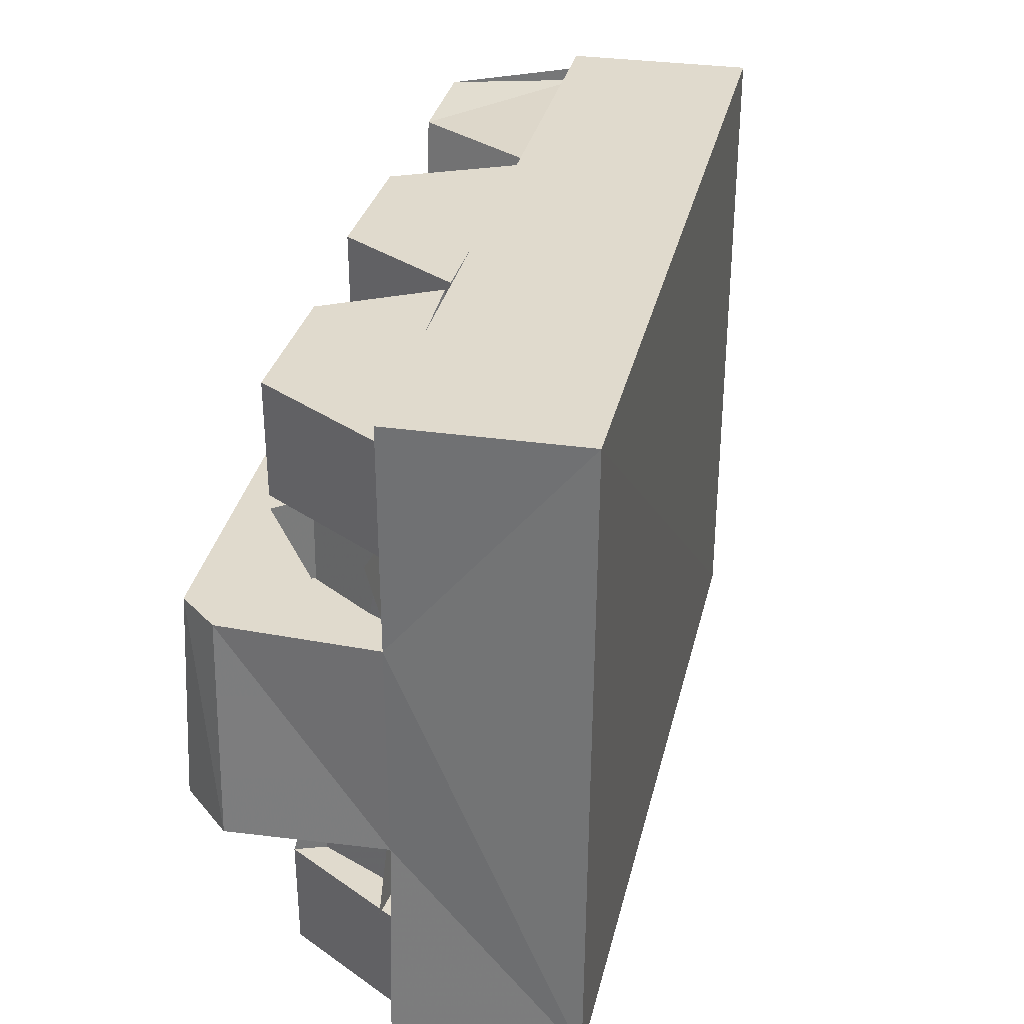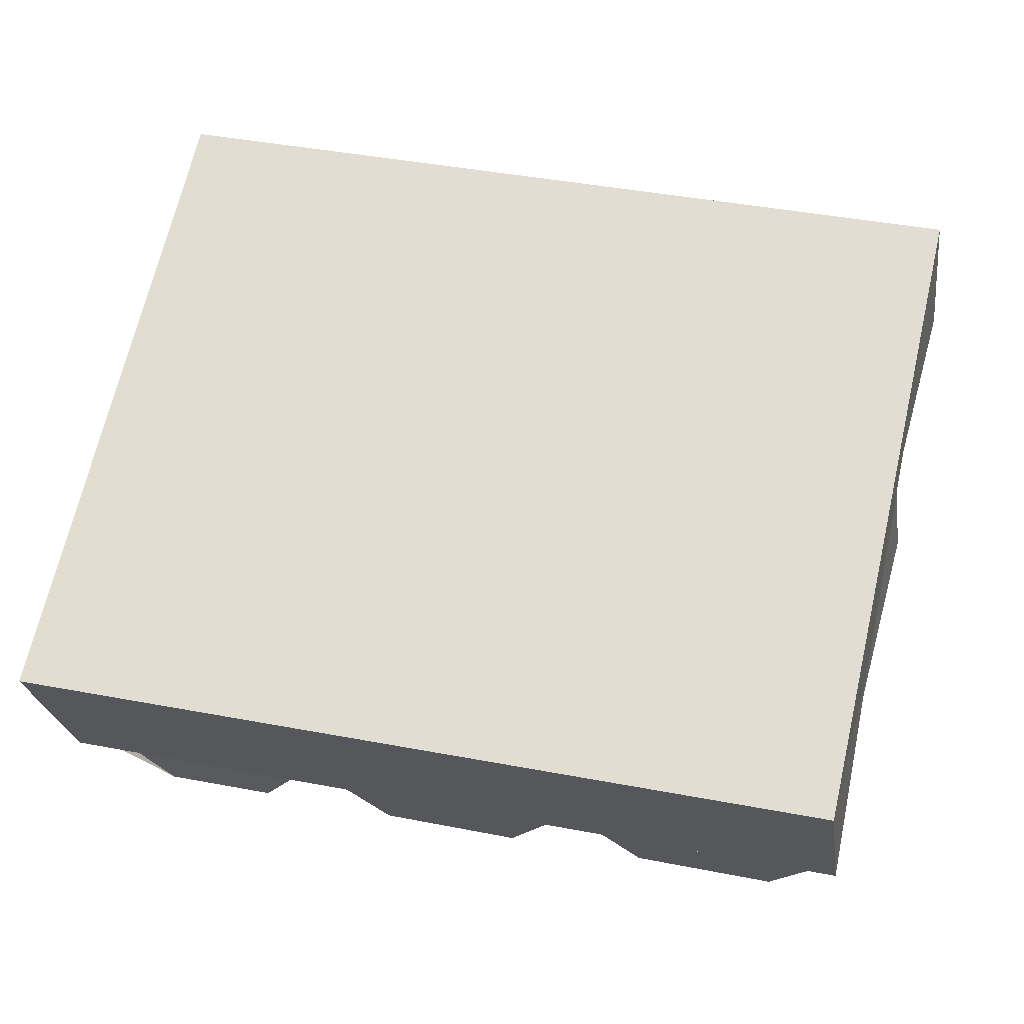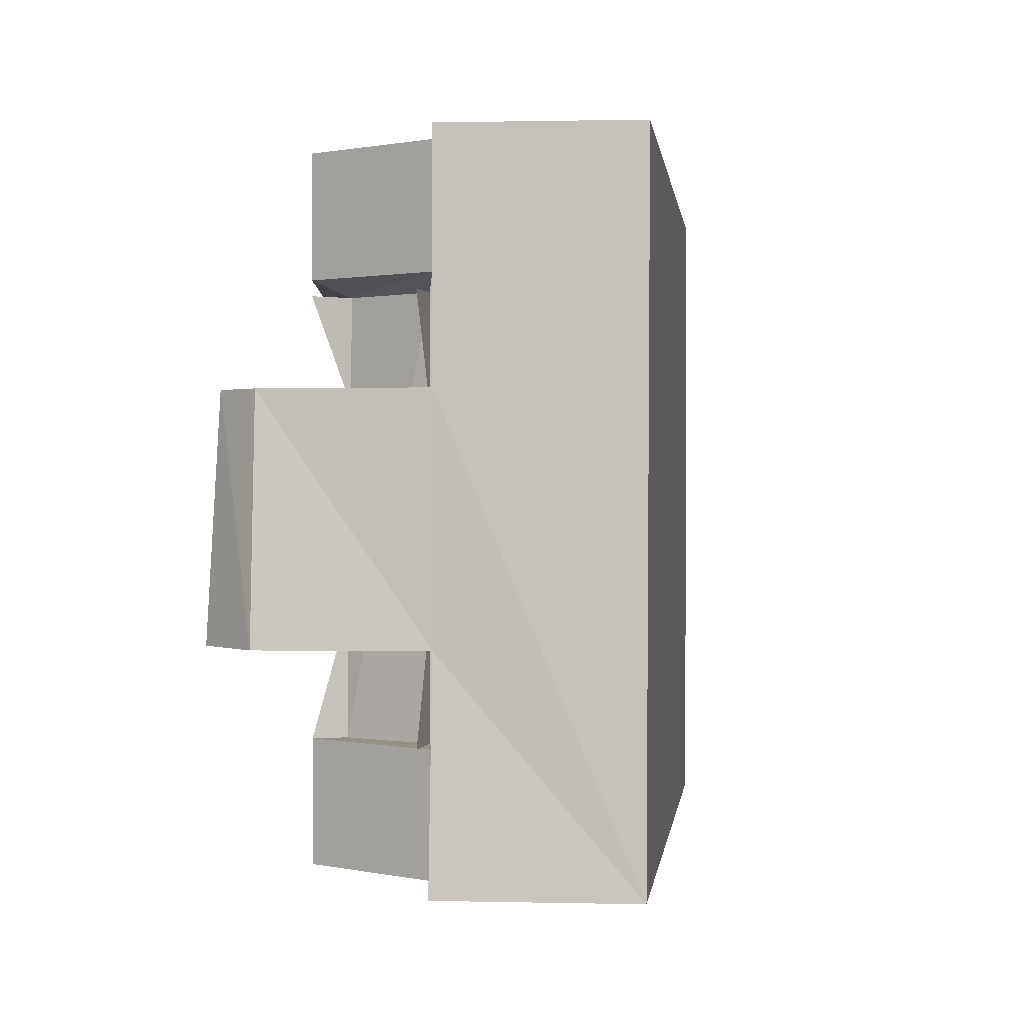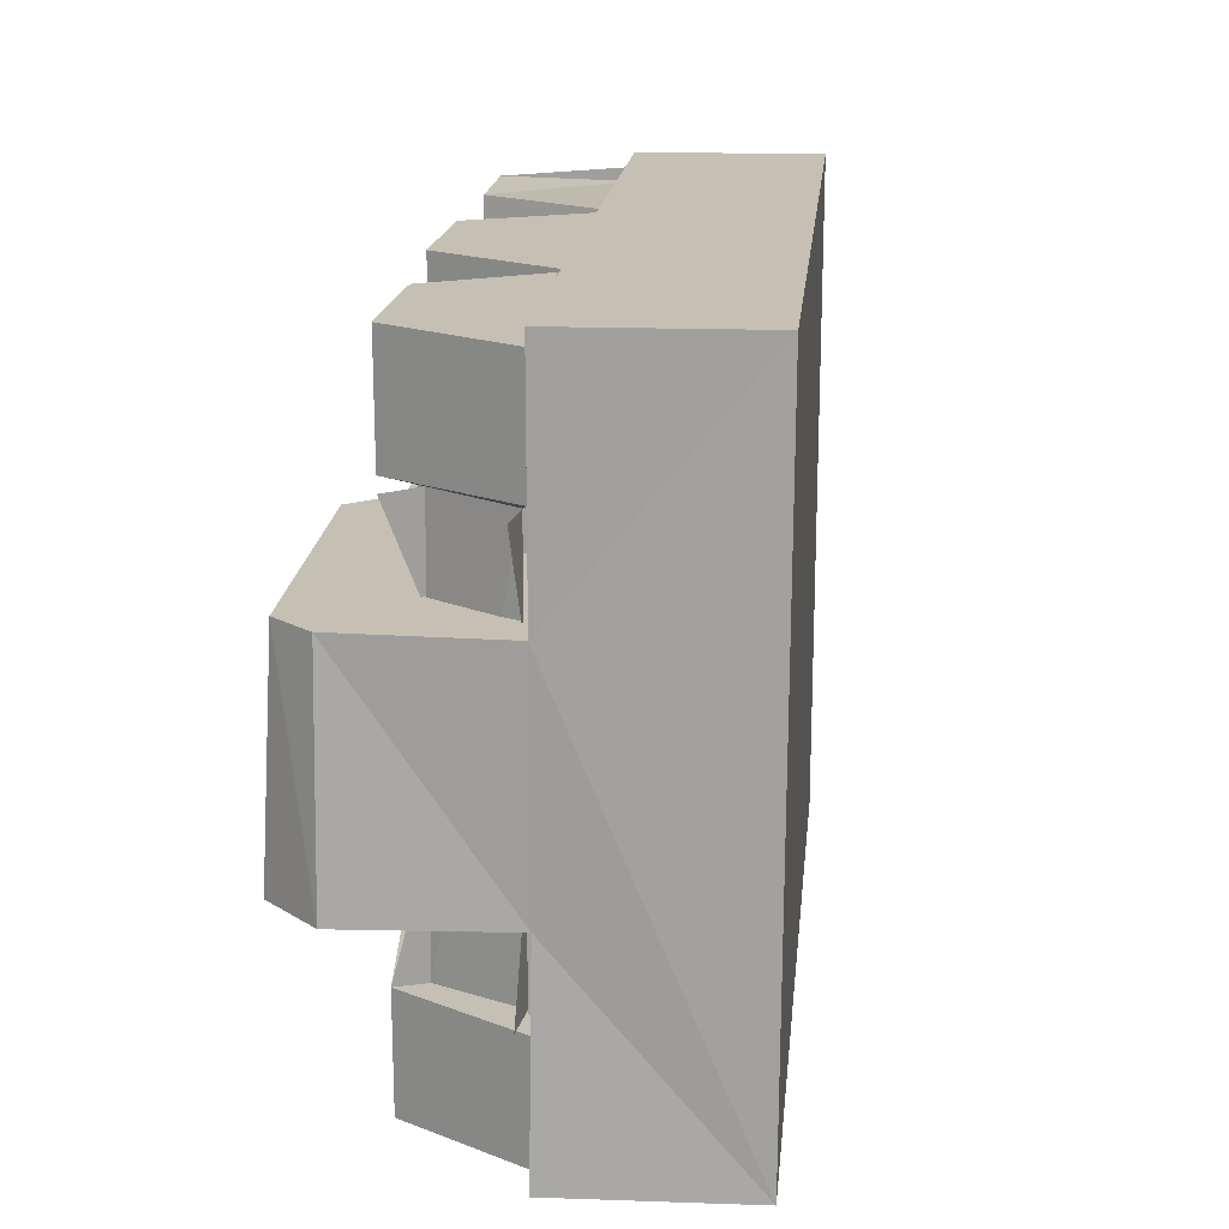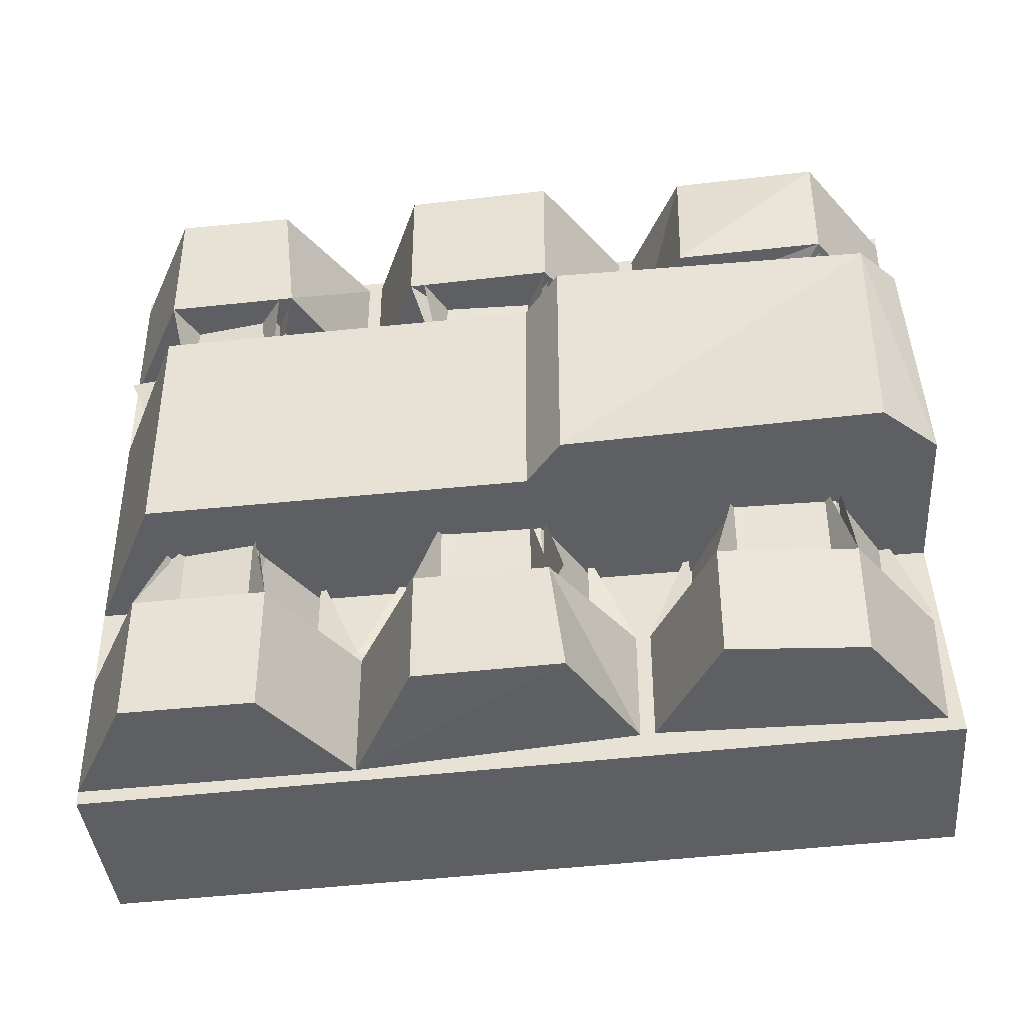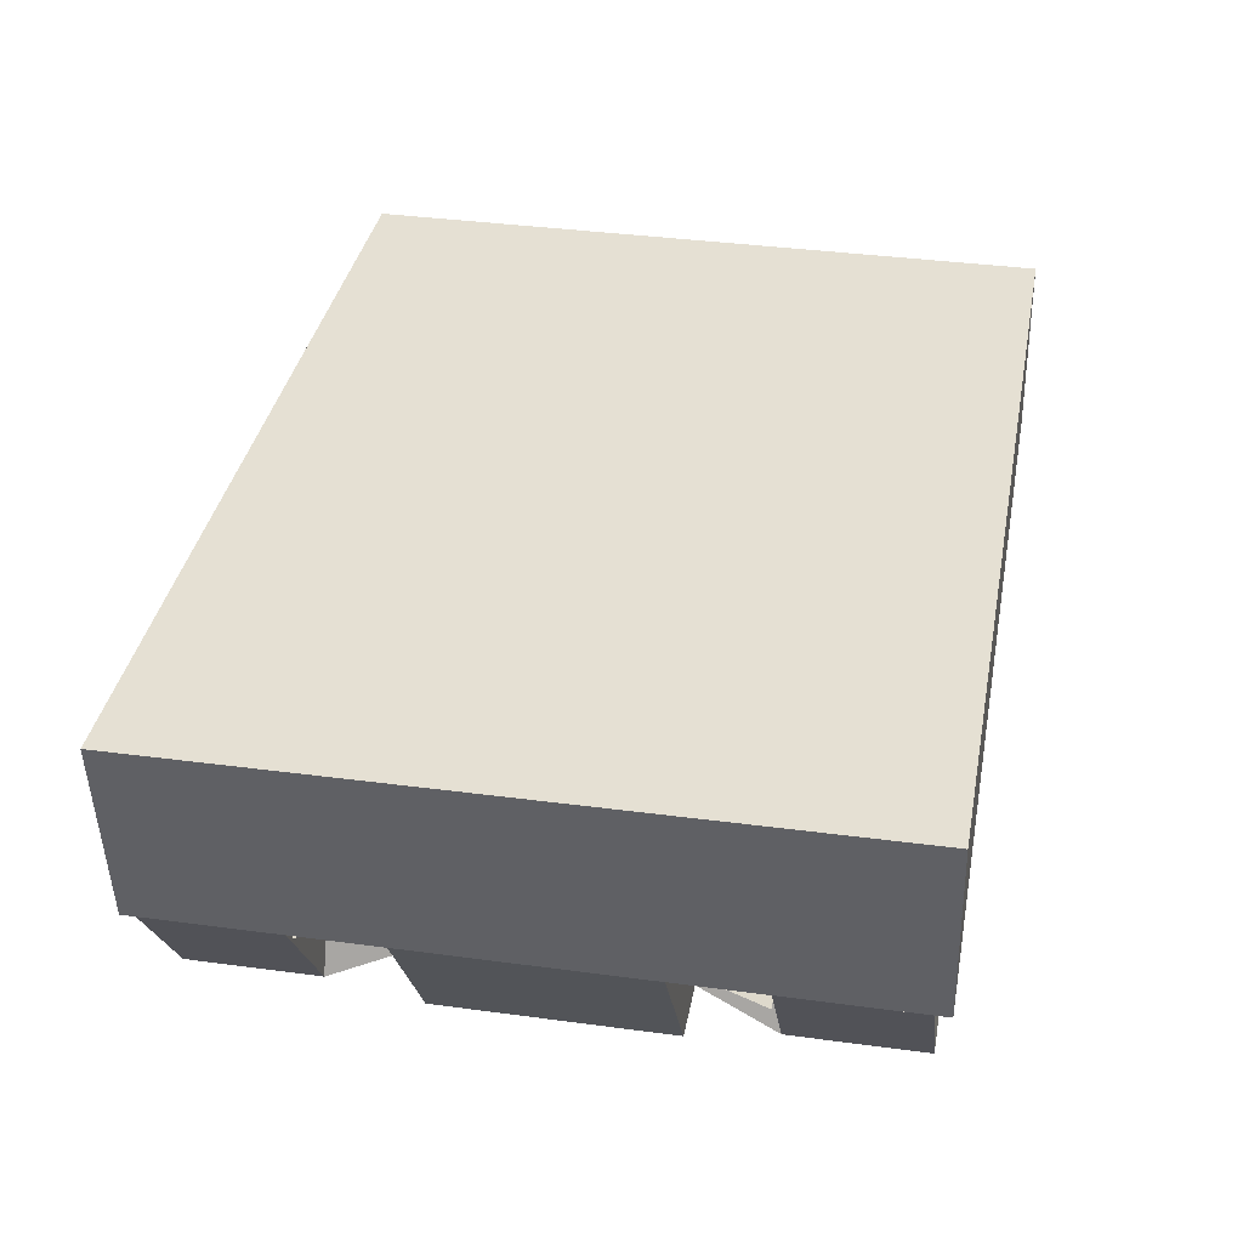
<metadata>
{"format":"obj","ext":"obj","renderer":"f3d","projection":"perspective","resolution":1024,"background":"white","views":[{"elev":33.0,"azim":-70.3,"up":"+Y"},{"elev":65.8,"azim":-167.8,"up":"+Z"},{"elev":0.9,"azim":-76.5,"up":"+Y"},{"elev":18.1,"azim":-77.5,"up":"+Y"},{"elev":-40.3,"azim":-166.0,"up":"+Y"},{"elev":31.9,"azim":100.8,"up":"+Z"}]}
</metadata>
<code>
v -0.49 0.23 -0.3
v -0.45 0.23 -0.39
v -0.3 0.23 -0.33
v -0.35 0.23 -0.4
v -0.46 -0.14 -0.31
v -0.49 -0.14 -0.3
v -0.44 -0.14 -0.37
v -0.45 -0.14 -0.39
v -0.37 -0.14 -0.38
v -0.36 -0.14 -0.41
v -0.33 -0.14 -0.32
v -0.3 -0.14 -0.33
v -0.49 -0.22 -0.3
v -0.45 -0.22 -0.39
v -0.36 -0.22 -0.41
v -0.3 -0.22 -0.33
v -0.27 0.08 -0.47
v -0.48 0.08 -0.44
v -0.27 -0.08 -0.47
v -0.48 -0.08 -0.45
v -0.24 -0.08 -0.44
v 0.02 -0.08 -0.47
v -0.24 0.08 -0.44
v 0.02 0.08 -0.47
v 0.11 0.24 -0.24
v 0.11 -0.24 -0.24
v -0.47 0.24 -0.17
v -0.48 -0.23 -0.17
v -0.49 0.24 -0.3
v 0.09 0.24 -0.37
v 0.09 -0.08 -0.37
v -0.49 -0.08 -0.3
v 0.09 -0.24 -0.37
v -0.5 -0.23 -0.3
v -0.49 0.08 -0.3
v 0.09 0.08 -0.37
v -0.5 0.08 -0.41
v -0.51 -0.08 -0.41
v -0.29 0.23 -0.33
v -0.25 0.23 -0.42
v -0.1 0.23 -0.35
v -0.15 0.23 -0.43
v -0.26 -0.14 -0.33
v -0.29 -0.14 -0.33
v -0.24 -0.14 -0.39
v -0.25 -0.14 -0.42
v -0.17 -0.14 -0.4
v -0.16 -0.14 -0.43
v -0.13 -0.14 -0.35
v -0.1 -0.14 -0.35
v -0.29 -0.22 -0.33
v -0.26 -0.22 -0.42
v -0.16 -0.22 -0.43
v -0.1 -0.23 -0.35
v -0.09 0.23 -0.35
v -0.05 0.23 -0.44
v 0.09 0.22 -0.37
v 0.03 0.23 -0.45
v -0.07 -0.14 -0.36
v -0.04 -0.14 -0.42
v -0.06 -0.14 -0.44
v 0.02 -0.14 -0.42
v 0.03 -0.14 -0.45
v 0.06 -0.14 -0.37
v 0.09 -0.14 -0.37
v -0.06 -0.23 -0.44
v 0.03 -0.23 -0.45
v 0.09 -0.23 -0.37
v -0.49 0.15 -0.3
v -0.45 0.15 -0.39
v -0.35 0.14 -0.41
v -0.3 0.14 -0.33
v -0.46 0.14 -0.31
v -0.43 0.14 -0.37
v -0.37 0.14 -0.38
v -0.33 0.14 -0.32
v -0.29 0.14 -0.33
v -0.25 0.14 -0.42
v -0.15 0.14 -0.43
v -0.1 0.14 -0.35
v -0.26 0.14 -0.33
v -0.23 0.14 -0.39
v -0.17 0.14 -0.4
v -0.13 0.14 -0.35
v -0.09 0.14 -0.35
v -0.06 0.14 -0.44
v 0.03 0.14 -0.45
v 0.09 0.14 -0.37
v 0.09 0.23 -0.37
v -0.06 0.14 -0.35
v -0.04 0.14 -0.42
v 0.02 0.14 -0.42
v 0.06 0.14 -0.37
v -0.07 -0.14 -0.35
v -0.46 0.07 -0.31
v -0.49 0.14 -0.31
v -0.43 0.07 -0.37
v -0.45 0.14 -0.39
v -0.37 0.14 -0.37
v -0.37 0.07 -0.37
v -0.35 0.14 -0.4
v -0.37 0.07 -0.38
v -0.36 0.14 -0.4
v -0.33 0.07 -0.33
v -0.33 0.14 -0.33
v -0.33 -0.07 -0.33
v -0.33 -0.14 -0.33
v -0.36 -0.14 -0.4
v -0.37 -0.07 -0.38
v -0.43 -0.06 -0.37
v -0.43 -0.14 -0.37
v -0.44 -0.06 -0.37
v -0.49 -0.14 -0.31
v -0.46 -0.06 -0.31
v -0.26 0.07 -0.34
v -0.26 0.14 -0.34
v -0.23 0.07 -0.39
v -0.25 0.14 -0.41
v -0.17 0.07 -0.4
v -0.16 0.14 -0.43
v -0.1 0.14 -0.36
v -0.13 0.07 -0.35
v -0.13 -0.07 -0.35
v -0.1 -0.14 -0.36
v -0.17 -0.07 -0.4
v -0.23 -0.07 -0.39
v -0.23 -0.14 -0.39
v -0.24 -0.07 -0.39
v -0.26 -0.14 -0.42
v -0.26 -0.07 -0.34
v -0.26 -0.14 -0.34
v -0.06 0.07 -0.36
v -0.06 0.14 -0.36
v -0.09 0.14 -0.36
v -0.03 0.14 -0.42
v -0.04 0.07 -0.42
v -0.05 0.14 -0.44
v -0.04 0.07 -0.41
v -0.04 0.14 -0.41
v 0.02 0.07 -0.42
v 0.09 0.14 -0.38
v 0.06 0.07 -0.38
v 0.06 0.14 -0.38
v 0.06 -0.07 -0.38
v 0.05 -0.14 -0.38
v 0.08 -0.14 -0.38
v 0.02 -0.07 -0.42
v 0.01 -0.07 -0.42
v 0.01 -0.14 -0.42
v -0.04 -0.07 -0.42
v -0.04 -0.07 -0.41
v -0.04 -0.14 -0.41
v -0.07 -0.07 -0.36
o Node 0
f 3 2 1
f 4 2 3
f 4 4 3
f 5 4 4
f 5 5 4
f 6 5 5
f 7 6 5
f 8 6 7
f 9 8 7
f 10 8 9
f 11 10 9
f 12 10 11
f 12 12 11
f 6 12 12
f 6 6 12
f 13 6 6
f 8 13 6
f 14 13 8
f 10 14 8
f 15 14 10
f 12 15 10
f 16 15 12
f 16 16 12
f 13 16 16
f 13 13 16
f 16 13 13
f 14 16 13
f 15 16 14
f 15 15 14
f 17 15 15
f 17 17 15
f 18 17 17
f 19 18 17
f 20 18 19
f 20 20 19
f 21 20 20
f 21 21 20
f 22 21 21
f 23 22 21
f 24 22 23
f 24 24 23
f 25 24 24
f 25 25 24
f 26 25 25
f 27 26 25
f 28 26 27
f 28 28 27
f 29 28 28
f 29 29 28
f 30 29 29
f 27 30 29
f 25 30 27
f 25 25 27
f 31 25 25
f 31 31 25
f 32 31 31
f 33 32 31
f 34 32 33
f 34 34 33
f 35 34 34
f 35 35 34
f 36 35 35
f 29 36 35
f 30 36 29
f 30 30 29
f 30 30 30
f 30 30 30
f 36 30 30
f 25 36 30
f 31 36 25
f 26 31 25
f 33 31 26
f 33 33 26
f 29 33 33
f 29 29 33
f 27 29 29
f 35 27 29
f 28 27 35
f 32 28 35
f 34 28 32
f 34 34 32
f 35 34 34
f 35 35 34
f 32 35 35
f 37 32 35
f 38 32 37
f 38 38 37
f 31 38 38
f 31 31 38
f 36 31 31
f 22 36 31
f 24 36 22
f 24 24 22
f 21 24 24
f 21 21 24
f 23 21 21
f 19 23 21
f 17 23 19
f 17 17 19
f 37 17 17
f 37 37 17
f 38 37 37
f 18 38 37
f 20 38 18
f 20 20 18
f 34 20 20
f 34 34 20
f 28 34 34
f 33 28 34
f 26 28 33
f 26 26 33
f 39 26 26
f 39 39 26
f 40 39 39
f 41 40 39
f 42 40 41
f 42 42 41
f 43 42 42
f 43 43 42
f 44 43 43
f 45 44 43
f 46 44 45
f 47 46 45
f 48 46 47
f 49 48 47
f 50 48 49
f 50 50 49
f 44 50 50
f 44 44 50
f 51 44 44
f 46 51 44
f 52 51 46
f 48 52 46
f 53 52 48
f 50 53 48
f 54 53 50
f 54 54 50
f 51 54 54
f 51 51 54
f 54 51 51
f 52 54 51
f 53 54 52
f 53 53 52
f 55 53 53
f 55 55 53
f 56 55 55
f 57 56 55
f 58 56 57
f 58 58 57
f 59 58 58
f 59 59 58
f 50 59 59
f 60 50 59
f 61 50 60
f 62 61 60
f 63 61 62
f 64 63 62
f 65 63 64
f 65 65 64
f 50 65 65
f 50 50 65
f 54 50 50
f 61 54 50
f 66 54 61
f 63 66 61
f 67 66 63
f 65 67 63
f 68 67 65
f 68 68 65
f 54 68 68
f 54 54 68
f 68 54 54
f 66 68 54
f 67 68 66
f 67 67 66
f 69 67 67
f 69 69 67
f 70 69 69
f 1 70 69
f 70 70 1
f 2 70 1
f 71 70 2
f 4 71 2
f 72 71 4
f 3 72 4
f 3 72 3
f 73 3 3
f 73 3 73
f 69 73 73
f 74 73 69
f 70 74 69
f 75 74 70
f 71 75 70
f 76 75 71
f 72 76 71
f 72 76 72
f 5 72 72
f 5 72 5
f 73 5 5
f 7 5 73
f 74 7 73
f 9 7 74
f 75 9 74
f 11 9 75
f 76 11 75
f 76 11 76
f 77 76 76
f 77 76 77
f 39 77 77
f 78 77 39
f 40 78 39
f 79 78 40
f 42 79 40
f 80 79 42
f 41 80 42
f 41 80 41
f 81 41 41
f 81 41 81
f 77 81 81
f 82 81 77
f 78 82 77
f 83 82 78
f 79 83 78
f 84 83 79
f 80 84 79
f 80 84 80
f 43 80 80
f 43 80 43
f 81 43 43
f 45 43 81
f 82 45 81
f 47 45 82
f 83 47 82
f 49 47 83
f 84 49 83
f 84 49 84
f 85 84 84
f 85 84 85
f 55 85 85
f 86 85 55
f 56 86 55
f 87 86 56
f 58 87 56
f 88 87 58
f 89 88 58
f 89 88 89
f 90 89 89
f 90 89 90
f 85 90 90
f 91 90 85
f 86 91 85
f 92 91 86
f 87 92 86
f 93 92 87
f 88 93 87
f 88 93 88
f 94 88 88
f 94 88 94
f 90 94 94
f 60 94 90
f 91 60 90
f 62 60 91
f 92 62 91
f 64 62 92
f 93 64 92
f 93 64 93
f 22 93 93
f 22 93 22
f 31 22 22
f 21 22 31
f 32 21 31
f 21 21 32
f 38 21 32
f 19 21 38
f 20 19 38
f 20 19 20
f 24 20 20
f 24 20 24
f 23 24 24
f 36 24 23
f 23 36 23
f 35 36 23
f 23 35 23
f 37 35 23
f 17 37 23
f 18 37 17
f 18 18 17
f 95 18 18
f 95 95 18
f 73 95 95
f 96 73 95
f 96 73 96
f 74 96 96
f 74 96 74
f 97 74 74
f 98 74 97
f 98 98 97
f 97 98 98
f 97 97 98
f 98 97 97
f 74 98 97
f 74 98 74
f 99 74 74
f 99 74 99
f 100 99 99
f 101 99 100
f 101 101 100
f 102 101 101
f 102 102 101
f 103 102 102
f 75 103 102
f 75 103 75
f 72 75 75
f 72 75 72
f 104 72 72
f 105 72 104
f 105 105 104
f 106 105 105
f 106 106 105
f 107 106 106
f 12 107 106
f 12 107 12
f 108 12 12
f 108 12 108
f 109 108 108
f 9 108 109
f 9 9 109
f 109 9 9
f 109 109 9
f 9 109 109
f 10 9 109
f 10 9 10
f 8 10 10
f 8 10 8
f 110 8 8
f 111 8 110
f 111 111 110
f 112 111 111
f 112 112 111
f 7 112 112
f 8 7 112
f 8 7 8
f 113 8 8
f 113 8 113
f 114 113 113
f 5 113 114
f 5 5 114
f 115 5 5
f 115 115 5
f 116 115 115
f 77 116 115
f 77 116 77
f 82 77 77
f 82 77 82
f 117 82 82
f 78 82 117
f 78 78 117
f 117 78 78
f 117 117 78
f 118 117 117
f 82 118 117
f 82 118 82
f 83 82 82
f 83 82 83
f 119 83 83
f 79 83 119
f 79 79 119
f 119 79 79
f 119 119 79
f 120 119 119
f 83 120 119
f 83 120 83
f 121 83 83
f 121 83 121
f 122 121 121
f 84 121 122
f 84 84 122
f 123 84 84
f 123 123 84
f 49 123 123
f 124 49 123
f 124 49 124
f 48 124 124
f 48 124 48
f 125 48 48
f 47 48 125
f 47 47 125
f 125 47 47
f 125 125 47
f 47 125 125
f 48 47 125
f 48 47 48
f 46 48 48
f 46 48 46
f 126 46 46
f 127 46 126
f 127 127 126
f 128 127 127
f 128 128 127
f 45 128 128
f 129 45 128
f 129 45 129
f 44 129 129
f 44 129 44
f 130 44 44
f 131 44 130
f 131 131 130
f 132 131 131
f 132 132 131
f 133 132 132
f 134 133 132
f 134 133 134
f 135 134 134
f 135 134 135
f 136 135 135
f 137 135 136
f 137 137 136
f 138 137 137
f 138 138 137
f 86 138 138
f 139 86 138
f 139 86 139
f 92 139 139
f 92 139 92
f 140 92 92
f 87 92 140
f 87 87 140
f 140 87 87
f 140 140 87
f 87 140 140
f 92 87 140
f 92 87 92
f 141 92 92
f 141 92 141
f 142 141 141
f 143 141 142
f 143 143 142
f 144 143 143
f 144 144 143
f 145 144 144
f 146 145 144
f 146 145 146
f 63 146 146
f 63 146 63
f 147 63 63
f 62 63 147
f 62 62 147
f 148 62 62
f 148 148 62
f 149 148 148
f 63 149 148
f 63 149 63
f 61 63 63
f 61 63 61
f 150 61 61
f 60 61 150
f 60 60 150
f 151 60 60
f 151 151 60
f 152 151 151
f 61 152 151
f 61 152 61
f 124 61 61
f 124 61 124
f 153 124 124
f 59 124 153

</code>
